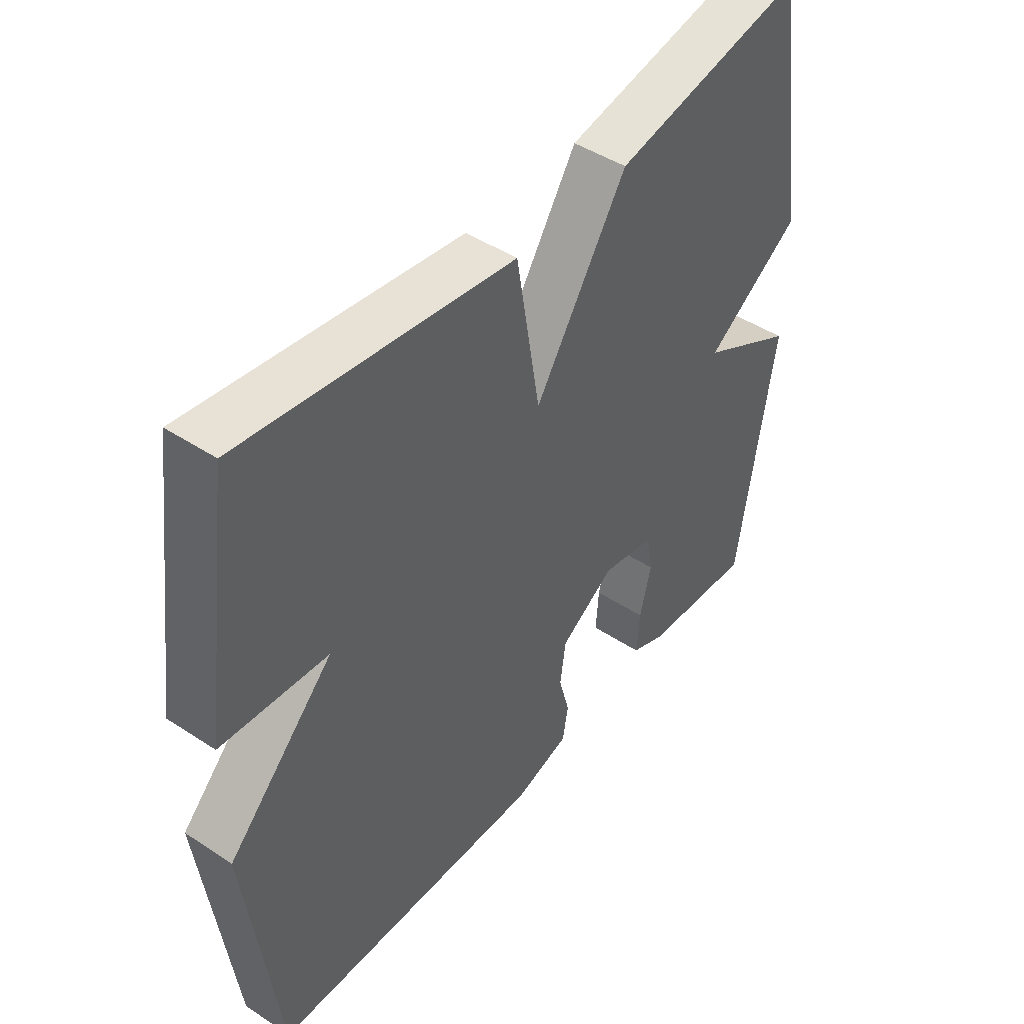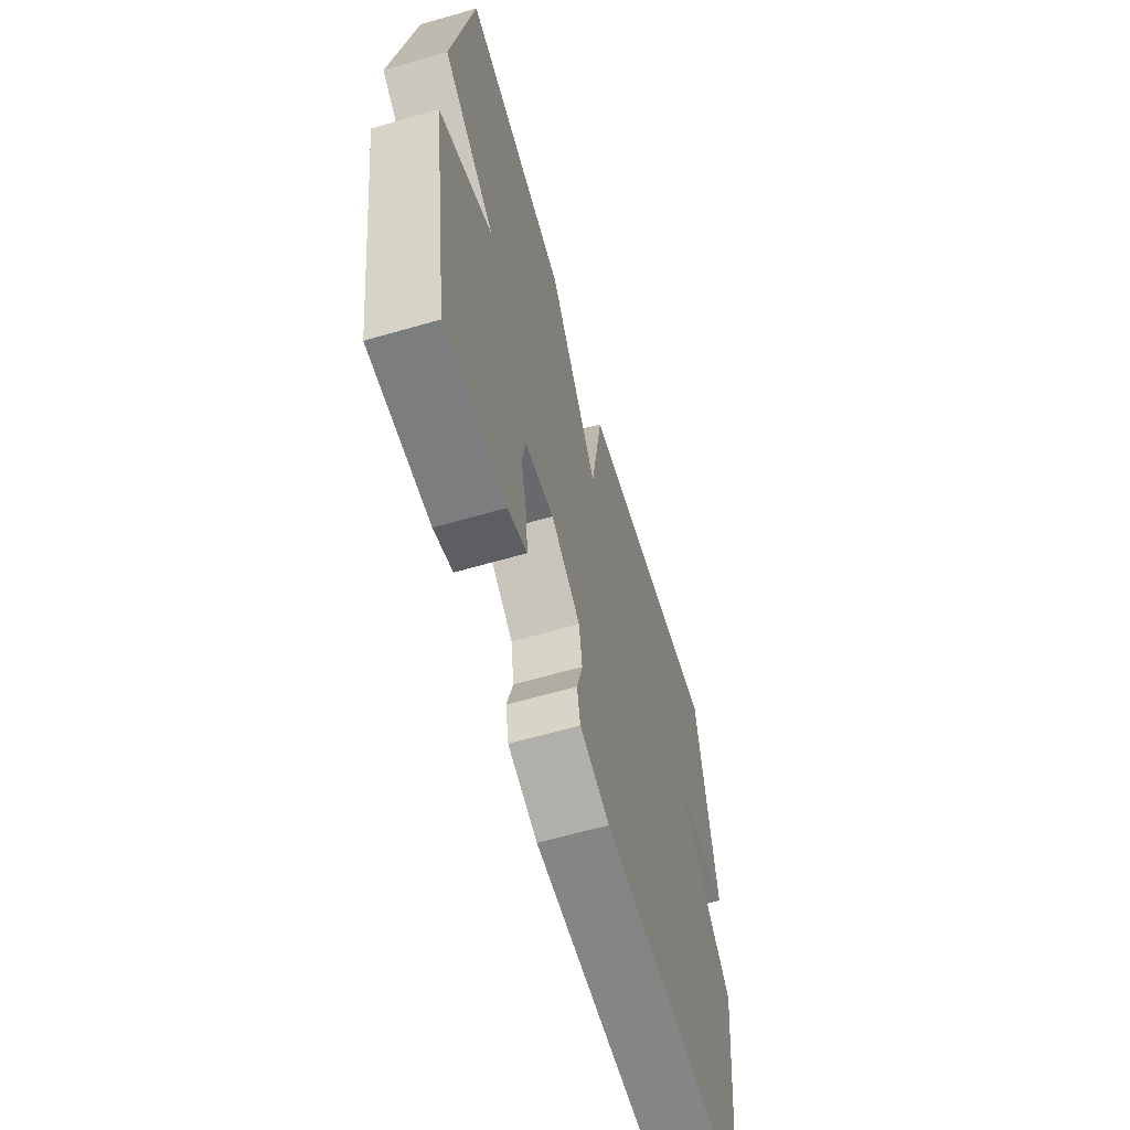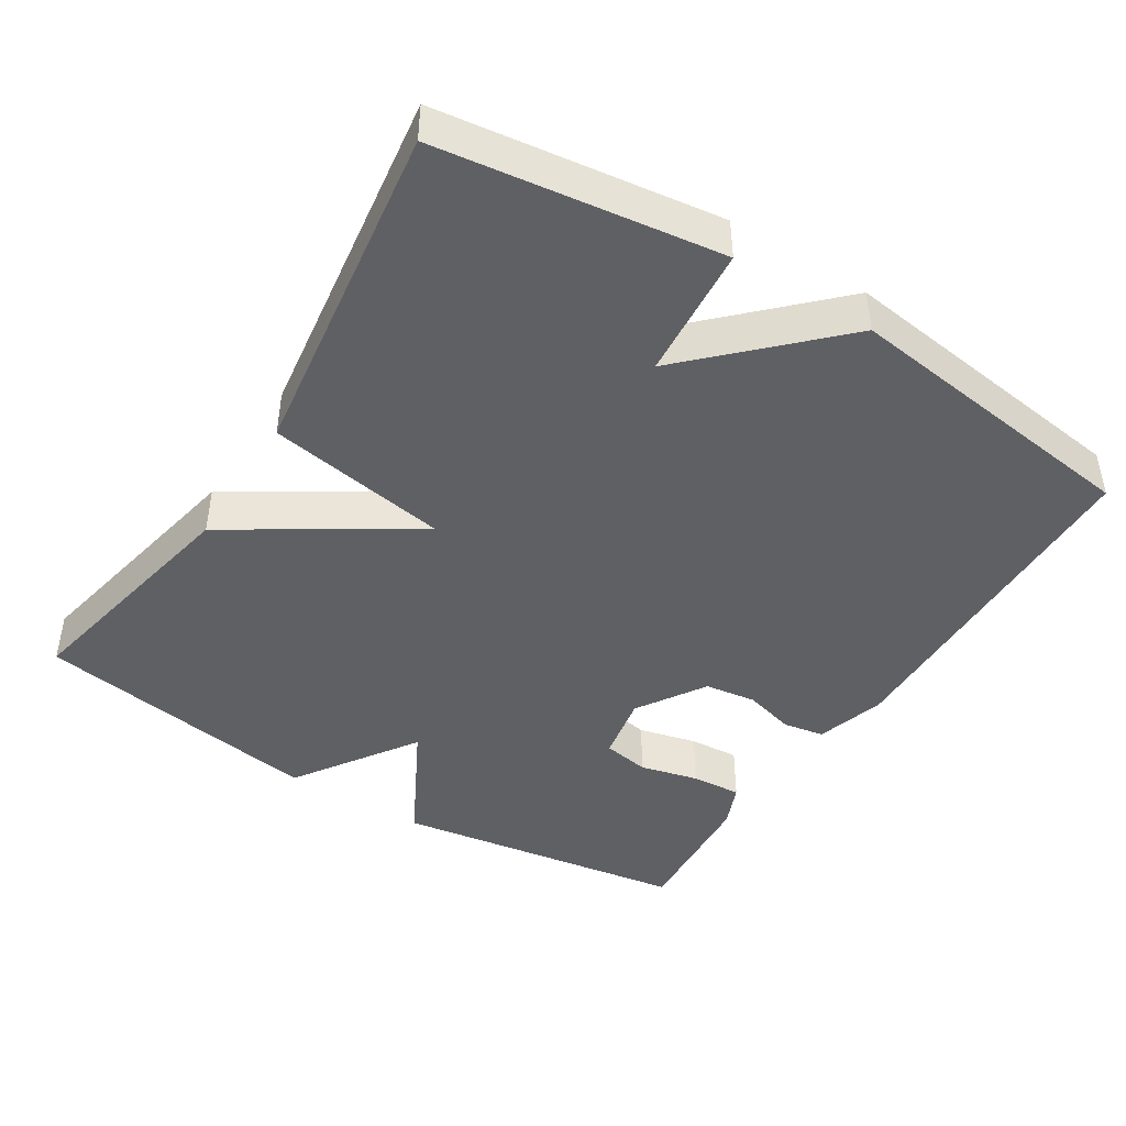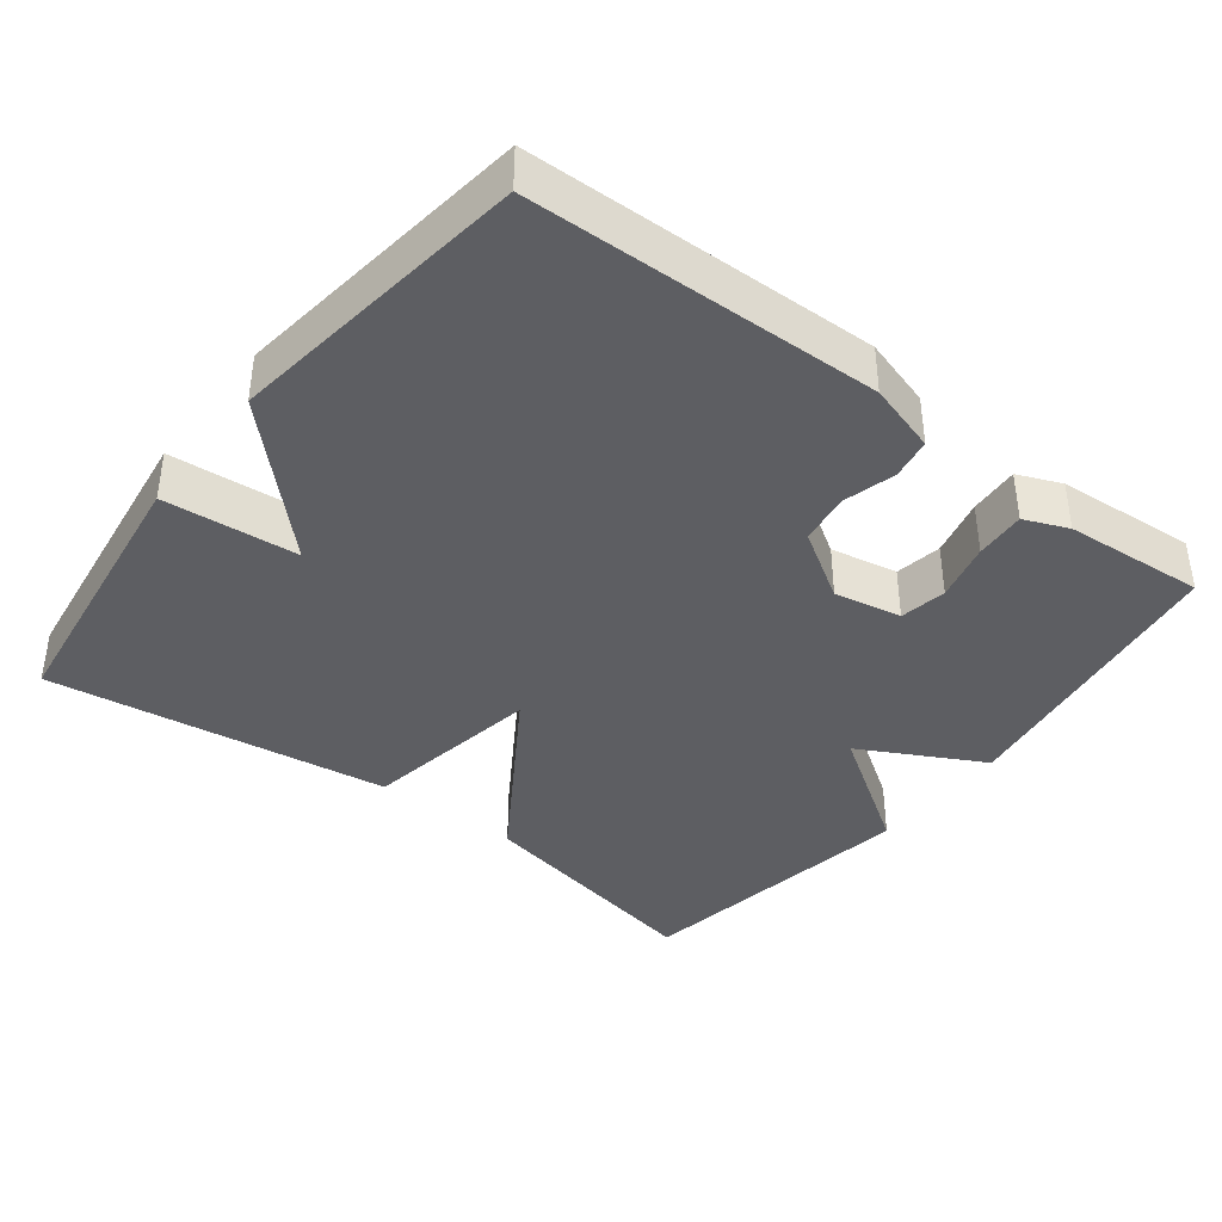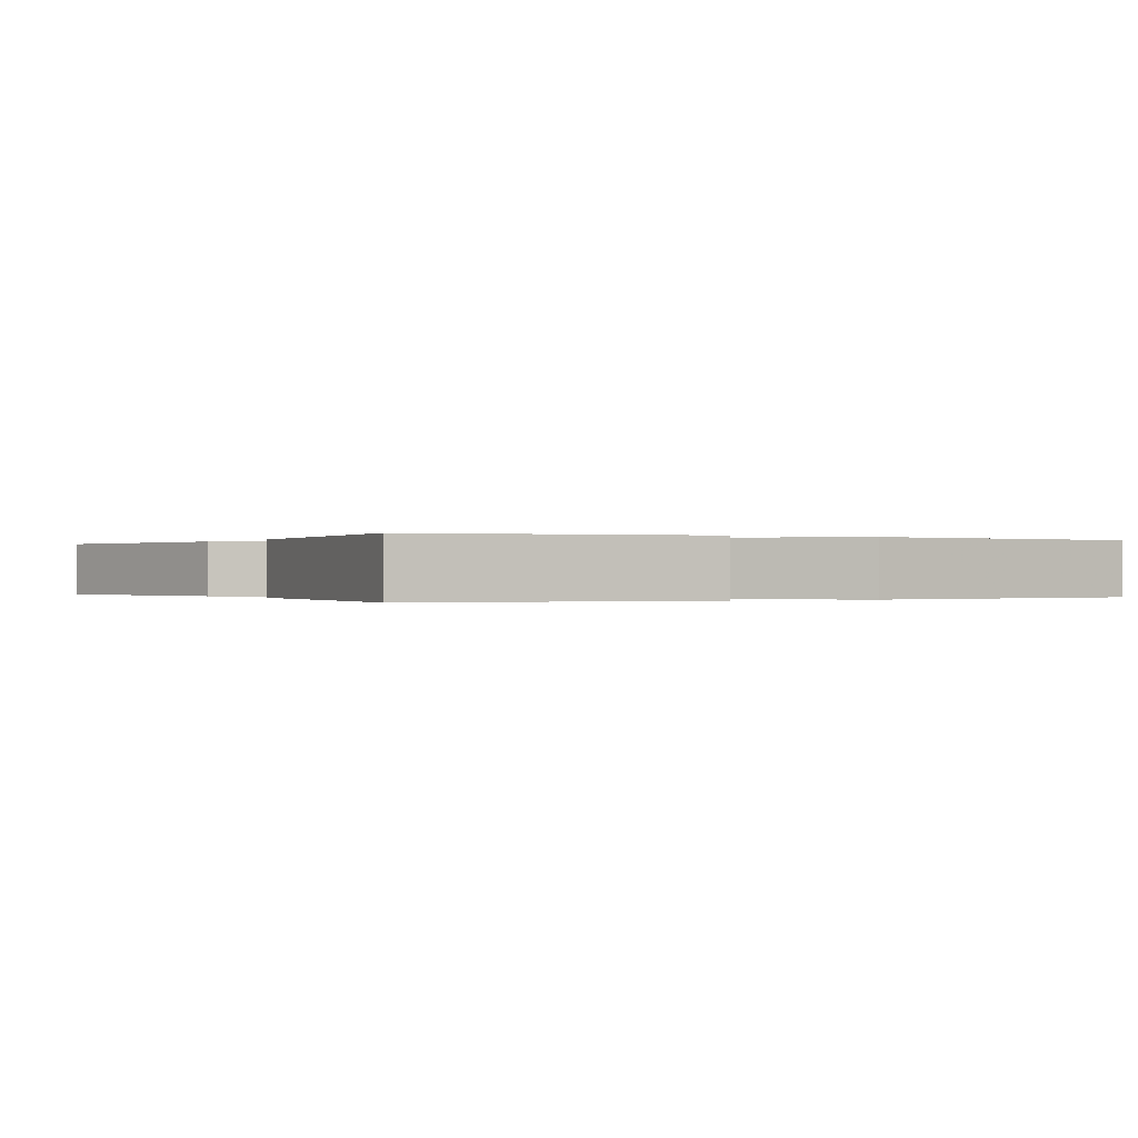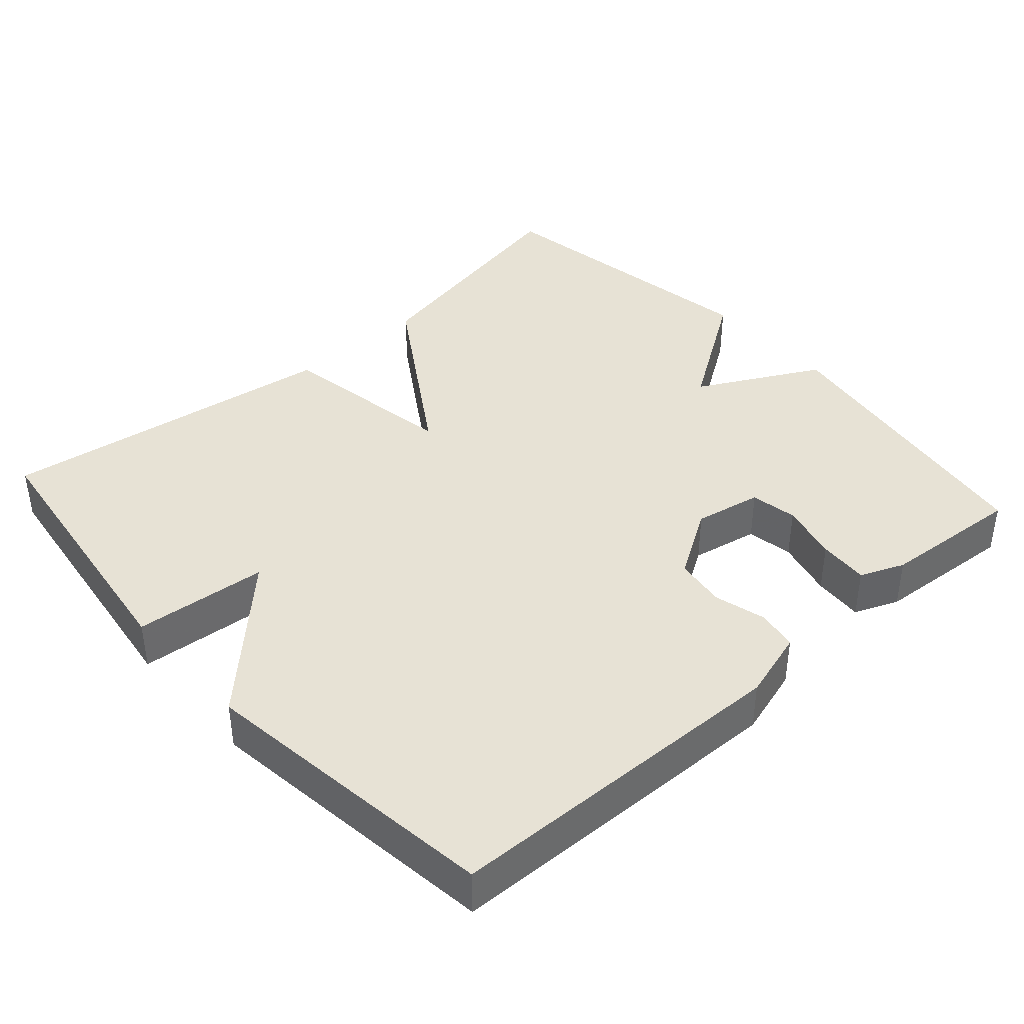
<metadata>
{"format":"obj","ext":"obj","renderer":"f3d","projection":"perspective","resolution":1024,"background":"white","views":[{"elev":45.7,"azim":127.1,"up":"+Z"},{"elev":-63.1,"azim":-73.7,"up":"+Z"},{"elev":-44.1,"azim":57.7,"up":"+Y"},{"elev":-39.2,"azim":142.2,"up":"+Y"},{"elev":-0.1,"azim":60.0,"up":"+Y"},{"elev":40.2,"azim":138.2,"up":"+Y"}]}
</metadata>
<code>
v -0.5 0.07 0.5
v -0.168 0.07 0.434
v -0.009 0.07 0.187
v 0.032 0.07 0.434
v 0.5 0.07 0.5
v 0.553 0.07 0.116
v 0.37 0.07 0.1
v 0.553 0.07 -0.084
v 0.5 0.07 -0.5
v 0.021 0.07 -0.513
v -0.074 0.07 -0.485
v -0.084 0.07 -0.429
v -0.065 0.07 -0.358
v -0.075 0.07 -0.288
v -0.169 0.07 -0.229
v -0.261 0.07 -0.247
v -0.272 0.07 -0.311
v -0.252 0.07 -0.391
v -0.247 0.07 -0.46
v -0.307 0.07 -0.485
v -0.5 0.07 -0.5
v -0.563 0.07 -0.097
v -0.396 0.07 -0.008
v -0.563 0.07 0.103
v -0.5 0 0.5
v -0.168 0 0.434
v -0.009 0 0.187
v 0.032 0 0.434
v 0.5 0 0.5
v 0.553 0 0.116
v 0.37 0 0.1
v 0.553 0 -0.084
v 0.5 0 -0.5
v 0.021 0 -0.513
v -0.074 0 -0.485
v -0.084 0 -0.429
v -0.065 0 -0.358
v -0.075 0 -0.288
v -0.169 0 -0.229
v -0.261 0 -0.247
v -0.272 0 -0.311
v -0.252 0 -0.391
v -0.247 0 -0.46
v -0.307 0 -0.485
v -0.5 0 -0.5
v -0.563 0 -0.097
v -0.396 0 -0.008
v -0.563 0 0.103
f 1 2 3
f 24 1 3
f 23 24 3
f 21 22 23
f 20 21 23
f 19 20 23
f 18 19 23
f 17 18 23
f 16 17 23
f 15 16 23 3
f 14 15 3
f 3 4 5
f 14 3 5
f 13 14 5
f 11 12 13
f 10 11 13
f 9 10 13
f 8 9 13
f 7 8 13
f 7 13 5
f 5 6 7
f 27 26 25
f 27 25 48
f 27 48 47
f 47 46 45
f 47 45 44
f 47 44 43
f 47 43 42
f 47 42 41
f 47 41 40
f 27 47 40 39
f 27 39 38
f 29 28 27
f 29 27 38
f 29 38 37
f 37 36 35
f 37 35 34
f 37 34 33
f 37 33 32
f 37 32 31
f 29 37 31
f 31 30 29
f 1 25 26 2
f 2 26 27 3
f 3 27 28 4
f 4 28 29 5
f 5 29 30 6
f 6 30 31 7
f 7 31 32 8
f 8 32 33 9
f 9 33 34 10
f 10 34 35 11
f 11 35 36 12
f 12 36 37 13
f 13 37 38 14
f 14 38 39 15
f 15 39 40 16
f 16 40 41 17
f 17 41 42 18
f 18 42 43 19
f 19 43 44 20
f 20 44 45 21
f 21 45 46 22
f 22 46 47 23
f 23 47 48 24
f 24 48 25 1

</code>
